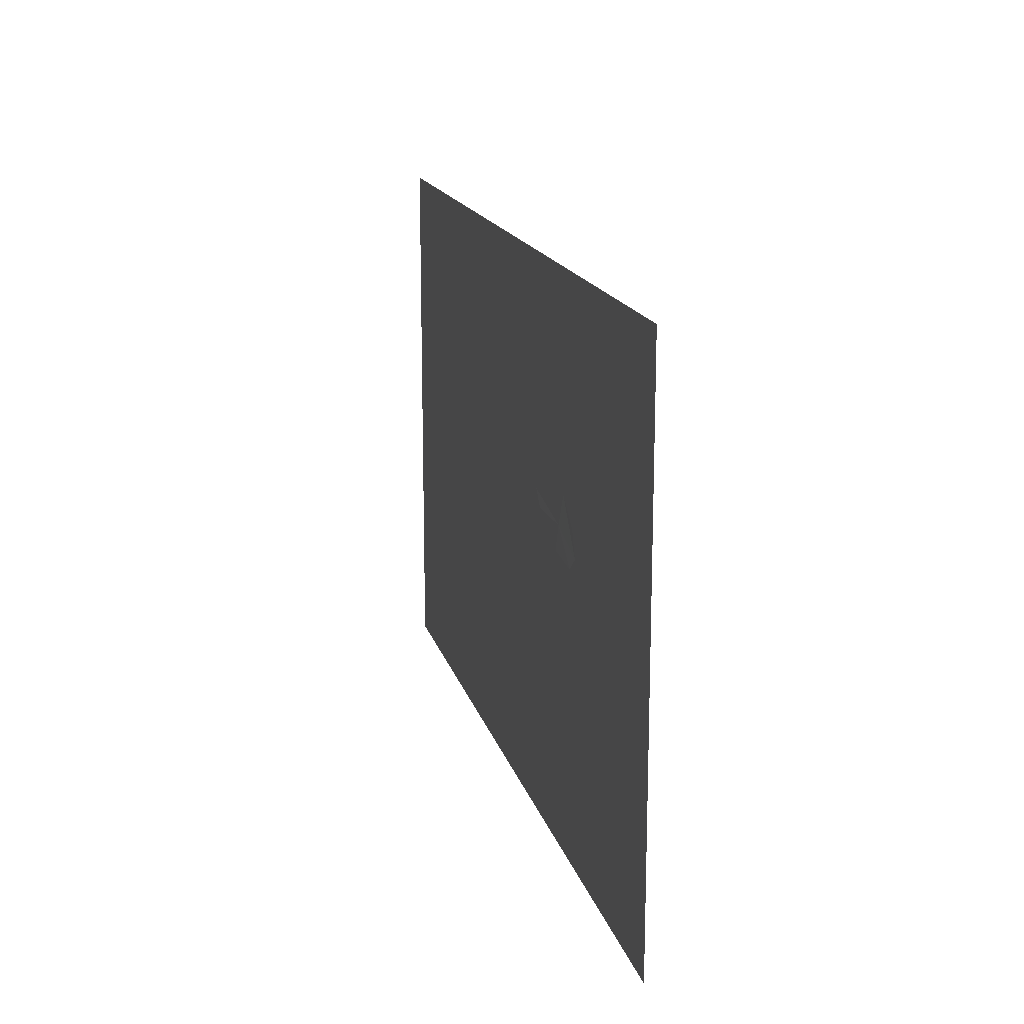
<metadata>
{"format":"obj","ext":"obj","renderer":"f3d","projection":"perspective","resolution":1024,"background":"white","views":[{"elev":16.1,"azim":-103.6,"up":"+Y"}]}
</metadata>
<code>
v -1.797 -1.219 0
v -1.773 -1.125 0
v -1.727 -1.125 0
v -1.742 -1.211 0
v -1.82 -1.297 0
v -1.656 -1.172 0
v -1.656 -1.094 0
v -1.609 -1.094 0
v -1.617 -1.18 0
v -1.672 -1.273 0
v -1.578 -1.258 0
v -1.562 -1.164 0
v -1.516 -1.164 0
v -1.523 -1.25 0
v -1.57 -1.344 0
v -1.43 -1.203 0
v -1.414 -1.109 0
v -1.367 -1.109 0
v -1.375 -1.195 0
v -1.422 -1.289 0
v -1.844 -1.055 0
v -1.844 -0.9844 0
v -1.797 -0.9844 0
v -1.812 -1.07 0
v -1.883 -1.172 0
v -1.32 -1.102 0
v -1.344 -1.016 0
v -1.297 -1.016 0
v -1.289 -1.102 0
v -1.281 -1.195 0
v -0.5 -1.031 0
v -0.5078 -1.062 0
v -0.5391 -1.039 0
v -0.5469 -1.016 0
v -0.5078 -0.9844 0
v -0.4766 -0.9609 0
v -0.4688 -1.031 0
v -0.4141 -0.9609 0
v -0.4219 -0.9922 0
v -0.5234 -0.9922 0
v -0.5391 -0.9453 0
v -0.4922 -0.9531 0
v -0.5 -0.9297 0
v -0.4766 -0.9297 0
v -0.5 -0.875 0
v -0.4766 -0.875 0
v -0.5078 -0.8203 0
v -0.4922 -0.8203 0
v -0.5078 -0.7422 0
v -0.5078 -1.102 0
v -0.5547 -1.094 0
v -0.5078 -1.148 0
v -0.5469 -1.148 0
v -0.5781 -1.086 0
v -0.5781 -1.016 0
v -0.6094 -1.07 0
v -0.625 -1.016 0
v -0.5781 -0.9922 0
v -0.5469 -0.9609 0
v -0.6016 -0.9609 0
v -0.5781 -0.9453 0
v -0.5156 -0.9297 0
v -0.4609 -1.039 0
v -0.5 -1.102 0
v -0.4219 -1.086 0
v -0.4453 -1.117 0
v -0.4609 -0.8047 0
v -0.4922 -0.75 0
v -0.4453 -0.7344 0
v -0.4219 -0.7969 0
v -0.4375 -0.8828 0
v -0.5547 -0.7969 0
v -0.5547 -0.7422 0
v -0.5234 -0.75 0
v -0.5391 -0.7969 0
v -0.5234 -0.8516 0
v -0.7031 -0.9141 0
v -0.7109 -0.8906 0
v -0.6797 -0.875 0
v -0.6875 -0.8984 0
v -0.6719 -0.9453 0
v -0.7031 -0.9531 0
v -0.6797 -0.9922 0
v -0.7031 -0.9922 0
v -0.7031 -0.8594 0
v -0.7031 -0.8516 0
v -0.7188 -0.8203 0
v -0.6875 -0.8125 0
v -0.7109 -0.8125 0
v -0.7031 -0.8125 0
v -0.6562 -0.875 0
v -0.6562 -0.9375 0
v -0.6094 -0.875 0
v -0.625 -0.9219 0
v -0.6797 -0.8281 0
v -0.6562 -0.8594 0
v -0.6562 -0.8125 0
v -0.6328 -0.8281 0
v -0.7422 -0.8906 0
v -0.7344 -0.8281 0
v -0.7344 -0.8125 0
v -0.7344 -0.7656 0
v -0.7109 -0.7656 0
v -0.7188 -0.7109 0
v -0.7031 -0.7109 0
v -0.7031 -0.6484 0
v -0.7812 -0.8594 0
v -0.7891 -0.8281 0
v -0.7109 -0.9531 0
v -0.75 -0.8984 0
v -0.7578 -0.9688 0
v -0.7812 -0.9375 0
v -0.7188 -0.6562 0
v -0.75 -0.7031 0
v -0.7812 -0.6953 0
v -0.7578 -0.6406 0
v -0.7656 -0.7656 0
v -0.6719 -0.6484 0
v -0.6719 -0.6953 0
v -0.6875 -0.6953 0
v -0.7031 -0.6562 0
v -0.7031 -0.7422 0
v -0.5938 0.1875 0
v -0.7266 -0.05469 0
v -0.8828 -0.1719 0
v -0.9062 0.05469 0
v -0.9922 0.2109 -0.007812
v -0.5469 0.2812 -0.007812
v -1.078 0.3906 -0.007812
v -0.6328 0.4688 -0.007812
v -1.211 0.5156 -0.007812
v -0.8906 0.5547 -0.007812
v -1.039 -0.1641 0
v -1.18 0.03906 0
v -1.273 0.1172 0
v -1.25 0.2578 -0.007812
v -1.273 0.3594 -0.007812
v -2.5 1.227 0
v -2.5 1.5 0
v -1.477 1.5 0
v -1.586 1.203 0
v -2.5 0.4297 0
v -1.602 0.4688 0
v -2.5 -0.125 0
v -1.57 -0.007812 0
v -0.4531 0.7812 0
v -0.4453 0.3359 0
v 0.9297 0.875 0
v 0.7188 0.4141 0
v 1.68 0.9531 0
v 1.734 0.625 0
v 2.5 1.055 0
v 2.5 0.8281 0
v -2.5 -1.5 0
v 2.5 1.5 0
v 2.5 -1.5 0
v -0.5703 1.5 0
v -0.6016 1.18 0
v 0.9062 1.234 0
v 1.703 1.266 0
v 2.5 1.234 0
v 0.7891 1.5 0
v 1.602 1.5 0
v 0.7031 0.4219 0
v 0.7344 0.3594 0
v 0.6094 0.2891 0
v 0.5547 0.3594 0
v 0.4688 0.4219 0
v 0.75 0.4766 0
v 0.4844 0.5156 0
v 0.7188 0.5469 0
v 0.5938 0.6562 0
v 0.7031 0.6016 0
v 0.5312 0.3359 0
v 0.4375 0.3594 0
v 0.3672 0.4375 0
v 0.3828 0.5078 0
v 0.4297 0.5781 0
v -2.195 -0.8359 0
v -2.172 -0.7422 0
v -2.125 -0.7422 0
v -2.141 -0.8281 0
v -2.219 -0.9141 0
v -2.055 -0.7891 0
v -2.055 -0.7109 0
v -2.008 -0.7109 0
v -2.016 -0.7969 0
v -2.07 -0.8906 0
v -1.914 -0.7344 0
v -1.898 -0.6406 0
v -1.852 -0.6406 0
v -1.859 -0.7266 0
v -1.906 -0.8203 0
v -1.758 -0.875 0
v -1.742 -0.7812 0
v -1.695 -0.7812 0
v -1.703 -0.8672 0
v -1.75 -0.9609 0
v -2.242 -0.6719 0
v -2.242 -0.6016 0
v -2.195 -0.6016 0
v -2.211 -0.6875 0
v -2.281 -0.7891 0
v -1.711 -0.6406 0
v -1.734 -0.5547 0
v -1.688 -0.5547 0
v -1.68 -0.6406 0
v -1.672 -0.7344 0
v -1.242 -0.5156 0
v -1.219 -0.4219 0
v -1.172 -0.4219 0
v -1.188 -0.5078 0
v -1.266 -0.5938 0
v -1.102 -0.4375 0
v -1.102 -0.3594 0
v -1.055 -0.3594 0
v -1.062 -0.4453 0
v -1.117 -0.5391 0
v -1 -0.5156 0
v -0.9844 -0.4219 0
v -0.9375 -0.4219 0
v -0.9453 -0.5078 0
v -0.9922 -0.6016 0
v -0.875 -0.5 0
v -0.8594 -0.4062 0
v -0.8125 -0.4062 0
v -0.8203 -0.4922 0
v -0.8672 -0.5859 0
v -1.328 -0.3125 0
v -1.328 -0.2422 0
v -1.281 -0.2422 0
v -1.297 -0.3281 0
v -1.367 -0.4297 0
v -0.7656 -0.3984 0
v -0.7891 -0.3125 0
v -0.7422 -0.3125 0
v -0.7344 -0.3984 0
v -0.7266 -0.4922 0
v 0.08594 -0.8516 0
v 0.1094 -0.7578 0
v 0.1562 -0.7578 0
v 0.1406 -0.8438 0
v 0.0625 -0.9297 0
v 0.2578 -0.7109 0
v 0.2578 -0.6328 0
v 0.3047 -0.6328 0
v 0.2969 -0.7188 0
v 0.2422 -0.8125 0
v 0.3281 -0.8516 0
v 0.3438 -0.7578 0
v 0.3906 -0.7578 0
v 0.3828 -0.8438 0
v 0.3359 -0.9375 0
v 0.4531 -0.8359 0
v 0.4688 -0.7422 0
v 0.5156 -0.7422 0
v 0.5078 -0.8281 0
v 0.4609 -0.9219 0
v -0.04688 -0.6797 0
v -0.04688 -0.6094 0
v 0 -0.6094 0
v -0.01562 -0.6953 0
v -0.08594 -0.7969 0
v 0.5625 -0.7344 0
v 0.5391 -0.6484 0
v 0.5859 -0.6484 0
v 0.5938 -0.7344 0
v 0.6016 -0.8281 0
v 0.3438 -1.133 0
v 0.3672 -1.039 0
v 0.4141 -1.039 0
v 0.3984 -1.125 0
v 0.3203 -1.211 0
v 0.5 -1.172 0
v 0.5 -1.094 0
v 0.5469 -1.094 0
v 0.5391 -1.18 0
v 0.4844 -1.273 0
v 0.6016 -1.219 0
v 0.6172 -1.125 0
v 0.6641 -1.125 0
v 0.6562 -1.211 0
v 0.6094 -1.305 0
v 0.7969 -1.359 0
v 0.8125 -1.266 0
v 0.8594 -1.266 0
v 0.8516 -1.352 0
v 0.8047 -1.445 0
v 0.05469 -1.188 0
v 0.05469 -1.117 0
v 0.1016 -1.117 0
v 0.08594 -1.203 0
v 0.01562 -1.305 0
v 0.9297 -1.047 0
v 0.9062 -0.9609 0
v 0.9531 -0.9609 0
v 0.9609 -1.047 0
v 0.9688 -1.141 0
v 1.648 -0.1797 0
v 1.672 -0.08594 0
v 1.719 -0.08594 0
v 1.703 -0.1719 0
v 1.625 -0.2578 0
v 1.852 -0.2656 0
v 1.852 -0.1875 0
v 1.898 -0.1875 0
v 1.891 -0.2734 0
v 1.836 -0.3672 0
v 1.953 -0.007812 0
v 1.969 0.08594 0
v 2.016 0.08594 0
v 2.008 0 0
v 1.961 -0.09375 0
v 2.109 -0.1562 0
v 2.125 -0.0625 0
v 2.172 -0.0625 0
v 2.164 -0.1484 0
v 2.117 -0.2422 0
v 1.508 0.09375 0
v 1.508 0.1641 0
v 1.555 0.1641 0
v 1.539 0.07812 0
v 1.469 -0.02344 0
v 2.203 0.1328 0
v 2.18 0.2188 0
v 2.227 0.2188 0
v 2.234 0.1328 0
v 2.242 0.03906 0
v -0.4141 -0.3125 0
v -0.3906 -0.2188 0
v -0.3438 -0.2188 0
v -0.3594 -0.3047 0
v -0.4375 -0.3906 0
v -0.2266 -0.1328 0
v -0.2266 -0.05469 0
v -0.1797 -0.05469 0
v -0.1875 -0.1406 0
v -0.2422 -0.2344 0
v -0.125 -0.2578 0
v -0.1094 -0.1641 0
v -0.0625 -0.1641 0
v -0.07031 -0.25 0
v -0.1172 -0.3438 0
v 0.007812 -0.3281 0
v 0.02344 -0.2344 0
v 0.07031 -0.2344 0
v 0.0625 -0.3203 0
v 0.01562 -0.4141 0
v -0.4375 -0.03125 0
v -0.4375 0.03906 0
v -0.3906 0.03906 0
v -0.4062 -0.04688 0
v -0.4766 -0.1484 0
v 0.125 -0.07031 0
v 0.1016 0.01562 0
v 0.1484 0.01562 0
v 0.1562 -0.07031 0
v 0.1641 -0.1641 0
v 1.641 -0.8125 0
v 1.664 -0.7188 0
v 1.711 -0.7188 0
v 1.695 -0.8047 0
v 1.617 -0.8906 0
v 1.781 -0.7656 0
v 1.781 -0.6875 0
v 1.828 -0.6875 0
v 1.82 -0.7734 0
v 1.766 -0.8672 0
v 1.883 -0.8125 0
v 1.898 -0.7188 0
v 1.945 -0.7188 0
v 1.938 -0.8047 0
v 1.891 -0.8984 0
v 2.07 -0.9453 0
v 2.086 -0.8516 0
v 2.133 -0.8516 0
v 2.125 -0.9375 0
v 2.078 -1.031 0
v 1.57 -0.5781 0
v 1.57 -0.5078 0
v 1.617 -0.5078 0
v 1.602 -0.5938 0
v 1.531 -0.6953 0
v 2.18 -0.6406 0
v 2.156 -0.5547 0
v 2.203 -0.5547 0
v 2.211 -0.6406 0
v 2.219 -0.7344 0
v 0.7266 -0.4766 0
v 0.75 -0.3828 0
v 0.7969 -0.3828 0
v 0.7812 -0.4688 0
v 0.7031 -0.5547 0
v 0.8672 -0.4297 0
v 0.8672 -0.3516 0
v 0.9141 -0.3516 0
v 0.9062 -0.4375 0
v 0.8516 -0.5312 0
v 0.9688 -0.4766 0
v 0.9844 -0.3828 0
v 1.031 -0.3828 0
v 1.023 -0.4688 0
v 0.9766 -0.5625 0
v 1.133 -0.5312 0
v 1.148 -0.4375 0
v 1.195 -0.4375 0
v 1.188 -0.5234 0
v 1.141 -0.6172 0
v 0.6562 -0.2344 0
v 0.6562 -0.1641 0
v 0.7031 -0.1641 0
v 0.6875 -0.25 0
v 0.6172 -0.3516 0
v 1.211 -0.2969 0
v 1.188 -0.2109 0
v 1.234 -0.2109 0
v 1.242 -0.2969 0
v 1.25 -0.3906 0
v -2.297 0.05469 0
v -2.273 0.1484 0
v -2.227 0.1484 0
v -2.242 0.0625 0
v -2.32 -0.02344 0
v -2.109 0.1094 0
v -2.109 0.1875 0
v -2.062 0.1875 0
v -2.07 0.1016 0
v -2.125 0.007812 0
v -1.977 -0.007812 0
v -1.961 0.08594 0
v -1.914 0.08594 0
v -1.922 0 0
v -1.969 -0.09375 0
v -1.93 0.2422 0
v -1.914 0.3359 0
v -1.867 0.3359 0
v -1.875 0.25 0
v -1.922 0.1562 0
v -2.344 0.2188 0
v -2.344 0.2891 0
v -2.297 0.2891 0
v -2.312 0.2031 0
v -2.383 0.1016 0
v -1.766 0.1406 0
v -1.789 0.2266 0
v -1.742 0.2266 0
v -1.734 0.1406 0
v -1.727 0.04688 0
v -0.9453 -1.406 0
v -0.9219 -1.312 0
v -0.875 -1.312 0
v -0.8906 -1.398 0
v -0.9688 -1.484 0
v -0.7578 -1.227 0
v -0.7578 -1.148 0
v -0.7109 -1.148 0
v -0.7188 -1.234 0
v -0.7734 -1.328 0
v -0.9688 -1.125 0
v -0.9688 -1.055 0
v -0.9219 -1.055 0
v -0.9375 -1.141 0
v -1.008 -1.242 0
v 1.852 -1.328 0
v 1.844 -1.359 0
v 1.812 -1.336 0
v 1.805 -1.312 0
v 1.844 -1.281 0
v 1.875 -1.258 0
v 1.883 -1.328 0
v 1.938 -1.258 0
v 1.93 -1.289 0
v 1.828 -1.289 0
v 1.812 -1.242 0
v 1.859 -1.25 0
v 1.852 -1.227 0
v 1.875 -1.227 0
v 1.852 -1.172 0
v 1.875 -1.172 0
v 1.844 -1.117 0
v 1.859 -1.117 0
v 1.844 -1.039 0
v 1.844 -1.398 0
v 1.797 -1.391 0
v 1.844 -1.445 0
v 1.805 -1.445 0
v 1.773 -1.383 0
v 1.773 -1.312 0
v 1.742 -1.367 0
v 1.727 -1.312 0
v 1.773 -1.289 0
v 1.805 -1.258 0
v 1.75 -1.258 0
v 1.773 -1.242 0
v 1.836 -1.227 0
v 1.891 -1.336 0
v 1.852 -1.398 0
v 1.93 -1.383 0
v 1.906 -1.414 0
v 1.891 -1.102 0
v 1.859 -1.047 0
v 1.906 -1.031 0
v 1.93 -1.094 0
v 1.914 -1.18 0
v 1.797 -1.094 0
v 1.797 -1.039 0
v 1.828 -1.047 0
v 1.812 -1.094 0
v 1.828 -1.148 0
v 1.648 -1.211 0
v 1.641 -1.188 0
v 1.672 -1.172 0
v 1.664 -1.195 0
v 1.68 -1.242 0
v 1.648 -1.25 0
v 1.672 -1.289 0
v 1.648 -1.289 0
v 1.648 -1.156 0
v 1.648 -1.148 0
v 1.633 -1.117 0
v 1.664 -1.109 0
v 1.641 -1.109 0
v 1.648 -1.109 0
v 1.695 -1.172 0
v 1.695 -1.234 0
v 1.742 -1.172 0
v 1.727 -1.219 0
v 1.672 -1.125 0
v 1.695 -1.156 0
v 1.695 -1.109 0
v 1.719 -1.125 0
v 1.609 -1.188 0
v 1.617 -1.125 0
v 1.617 -1.109 0
v 1.617 -1.062 0
v 1.641 -1.062 0
v 1.633 -1.008 0
v 1.648 -1.008 0
v 1.648 -0.9453 0
v 1.57 -1.156 0
v 1.562 -1.125 0
v 1.641 -1.25 0
v 1.602 -1.195 0
v 1.594 -1.266 0
v 1.57 -1.234 0
v 1.633 -0.9531 0
v 1.602 -1 0
v 1.57 -0.9922 0
v 1.594 -0.9375 0
v 1.586 -1.062 0
v 1.68 -0.9453 0
v 1.68 -0.9922 0
v 1.664 -0.9922 0
v 1.648 -0.9531 0
v 1.648 -1.039 0
v -0.08594 0.1484 0
v -0.09375 0.1953 0
v -0.03906 0.2188 0
v -0.04688 0.1797 0
v -0.03125 0.1094 0
v -0.08594 0.1016 0
v -0.03906 0.03125 0
v -0.08594 0.03125 0
v -0.07031 0.25 0
v -0.08594 0.2578 0
v -0.1094 0.2969 0
v -0.04688 0.3047 0
v -0.09375 0.3281 0
v -0.07812 0.3281 0
v 0 0.2188 0
v 0 0.1172 0
v 0.07031 0.2188 0
v 0.04688 0.1406 0
v -0.03906 0.2891 0
v 0 0.25 0
v 0 0.3047 0
v 0.03906 0.2891 0
v -0.1406 0.1953 0
v -0.125 0.2891 0
v -0.125 0.3281 0
v -0.125 0.3984 0
v -0.09375 0.3984 0
v -0.1094 0.4766 0
v -0.08594 0.4766 0
v -0.08594 0.5781 0
v -0.2031 0.25 0
v -0.2109 0.2891 0
v -0.09375 0.1016 0
v -0.1484 0.1797 0
v -0.1719 0.07812 0
v -0.2031 0.1172 0
v -0.1094 0.5703 0
v -0.1484 0.4922 0
v -0.2031 0.5078 0
v -0.1719 0.5938 0
v -0.1797 0.3906 0
v -0.03125 0.5781 0
v -0.03125 0.5078 0
v -0.04688 0.5078 0
v -0.07031 0.5703 0
v -0.07031 0.4297 0
v -1.453 0.1719 0
v -1.477 0.2578 0
v -1.43 0.2578 0
v -1.422 0.1719 0
v -1.414 0.07812 0
v -0.5312 0.5703 0
v -0.5156 0.6641 0
v -0.4688 0.6641 0
v -0.4766 0.5781 0
v -0.5234 0.4844 0
v -0.3672 0.4688 0
v -0.3906 0.5547 0
v -0.3438 0.5547 0
v -0.3359 0.4688 0
v -0.3281 0.375 0
v 0.04688 0.625 0
v 0.0625 0.7188 0
v 0.1094 0.7188 0
v 0.1016 0.6328 0
v 0.05469 0.5391 0
v 0.2109 0.5234 0
v 0.1875 0.6094 0
v 0.2344 0.6094 0
v 0.2422 0.5234 0
v 0.25 0.4297 0
v 0.6875 0.7188 0
v 0.7031 0.8125 0
v 0.75 0.8125 0
v 0.7422 0.7266 0
v 0.6953 0.6328 0
v 0.8516 0.6172 0
v 0.8281 0.7031 0
v 0.875 0.7031 0
v 0.8828 0.6172 0
v 0.8906 0.5234 0
v 1.031 0.7031 0
v 1.047 0.7969 0
v 1.094 0.7969 0
v 1.086 0.7109 0
v 1.039 0.6172 0
v 1.195 0.6016 0
v 1.172 0.6875 0
v 1.219 0.6875 0
v 1.227 0.6016 0
v 1.234 0.5078 0
v 1.492 0.7422 0
v 1.508 0.8359 0
v 1.555 0.8359 0
v 1.547 0.75 0
v 1.5 0.6562 0
v 1.656 0.6406 0
v 1.633 0.7266 0
v 1.68 0.7266 0
v 1.688 0.6406 0
v 1.695 0.5469 0
v 1.922 0.7969 0
v 1.938 0.8906 0
v 1.984 0.8906 0
v 1.977 0.8047 0
v 1.93 0.7109 0
v 2.086 0.6953 0
v 2.062 0.7812 0
v 2.109 0.7812 0
v 2.117 0.6953 0
v 2.125 0.6016 0
v 2.219 0.8594 0
v 2.234 0.9531 0
v 2.281 0.9531 0
v 2.273 0.8672 0
v 2.227 0.7734 0
v 2.383 0.7578 0
v 2.359 0.8438 0
v 2.406 0.8438 0
v 2.414 0.7578 0
v 2.422 0.6641 0
f 1 2 3
f 1 3 4
f 1 4 5
f 6 7 8
f 6 8 9
f 6 9 10
f 11 12 13
f 11 13 14
f 11 14 15
f 16 17 18
f 16 18 19
f 16 19 20
f 21 22 23
f 21 23 24
f 21 24 25
f 26 27 28
f 26 28 29
f 26 29 30
f 35 42 36
f 36 42 43
f 36 43 44
f 44 43 45
f 44 45 46
f 46 45 47
f 46 47 48
f 48 47 49
f 67 68 69
f 67 69 70
f 67 70 71
f 72 73 74
f 72 74 75
f 72 75 76
f 86 100 87
f 87 100 101
f 87 101 89
f 89 101 102
f 89 102 103
f 103 102 104
f 103 104 105
f 105 104 106
f 113 114 115
f 113 115 116
f 114 117 115
f 118 119 120
f 118 120 121
f 119 122 120
f 179 180 181
f 179 181 182
f 179 182 183
f 184 185 186
f 184 186 187
f 184 187 188
f 189 190 191
f 189 191 192
f 189 192 193
f 194 195 196
f 194 196 197
f 194 197 198
f 199 200 201
f 199 201 202
f 199 202 203
f 204 205 206
f 204 206 207
f 204 207 208
f 209 210 211
f 209 211 212
f 209 212 213
f 214 215 216
f 214 216 217
f 214 217 218
f 219 220 221
f 219 221 222
f 219 222 223
f 224 225 226
f 224 226 227
f 224 227 228
f 229 230 231
f 229 231 232
f 229 232 233
f 234 235 236
f 234 236 237
f 234 237 238
f 239 240 241
f 239 241 242
f 239 242 243
f 244 245 246
f 244 246 247
f 244 247 248
f 249 250 251
f 249 251 252
f 249 252 253
f 254 255 256
f 254 256 257
f 254 257 258
f 259 260 261
f 259 261 262
f 259 262 263
f 264 265 266
f 264 266 267
f 264 267 268
f 269 270 271
f 269 271 272
f 269 272 273
f 274 275 276
f 274 276 277
f 274 277 278
f 279 280 281
f 279 281 282
f 279 282 283
f 284 285 286
f 284 286 287
f 284 287 288
f 289 290 291
f 289 291 292
f 289 292 293
f 294 295 296
f 294 296 297
f 294 297 298
f 299 300 301
f 299 301 302
f 299 302 303
f 304 305 306
f 304 306 307
f 304 307 308
f 309 310 311
f 309 311 312
f 309 312 313
f 314 315 316
f 314 316 317
f 314 317 318
f 319 320 321
f 319 321 322
f 319 322 323
f 324 325 326
f 324 326 327
f 324 327 328
f 329 330 331
f 329 331 332
f 329 332 333
f 334 335 336
f 334 336 337
f 334 337 338
f 339 340 341
f 339 341 342
f 339 342 343
f 344 345 346
f 344 346 347
f 344 347 348
f 349 350 351
f 349 351 352
f 349 352 353
f 354 355 356
f 354 356 357
f 354 357 358
f 359 360 361
f 359 361 362
f 359 362 363
f 364 365 366
f 364 366 367
f 364 367 368
f 369 370 371
f 369 371 372
f 369 372 373
f 374 375 376
f 374 376 377
f 374 377 378
f 379 380 381
f 379 381 382
f 379 382 383
f 384 385 386
f 384 386 387
f 384 387 388
f 389 390 391
f 389 391 392
f 389 392 393
f 394 395 396
f 394 396 397
f 394 397 398
f 399 400 401
f 399 401 402
f 399 402 403
f 404 405 406
f 404 406 407
f 404 407 408
f 409 410 411
f 409 411 412
f 409 412 413
f 414 415 416
f 414 416 417
f 414 417 418
f 419 420 421
f 419 421 422
f 419 422 423
f 424 425 426
f 424 426 427
f 424 427 428
f 429 430 431
f 429 431 432
f 429 432 433
f 434 435 436
f 434 436 437
f 434 437 438
f 439 440 441
f 439 441 442
f 439 442 443
f 444 445 446
f 444 446 447
f 444 447 448
f 449 450 451
f 449 451 452
f 449 452 453
f 454 455 456
f 454 456 457
f 454 457 458
f 459 460 461
f 459 461 462
f 459 462 463
f 468 475 469
f 469 475 476
f 469 476 477
f 477 476 478
f 477 478 479
f 479 478 480
f 479 480 481
f 481 480 482
f 500 501 502
f 500 502 503
f 500 503 504
f 505 506 507
f 505 507 508
f 505 508 509
f 519 533 520
f 520 533 534
f 520 534 522
f 522 534 535
f 522 535 536
f 536 535 537
f 536 537 538
f 538 537 539
f 546 547 548
f 546 548 549
f 547 550 548
f 551 552 553
f 551 553 554
f 552 555 553
f 565 579 566
f 566 579 580
f 566 580 568
f 568 580 581
f 568 581 582
f 582 581 583
f 582 583 584
f 584 583 585
f 592 593 594
f 592 594 595
f 593 596 594
f 597 598 599
f 597 599 600
f 598 601 599
f 602 603 604
f 602 604 605
f 602 605 606
f 607 608 609
f 607 609 610
f 607 610 611
f 612 613 614
f 612 614 615
f 612 615 616
f 617 618 619
f 617 619 620
f 617 620 621
f 622 623 624
f 622 624 625
f 622 625 626
f 627 628 629
f 627 629 630
f 627 630 631
f 632 633 634
f 632 634 635
f 632 635 636
f 637 638 639
f 637 639 640
f 637 640 641
f 642 643 644
f 642 644 645
f 642 645 646
f 647 648 649
f 647 649 650
f 647 650 651
f 652 653 654
f 652 654 655
f 652 655 656
f 657 658 659
f 657 659 660
f 657 660 661
f 662 663 664
f 662 664 665
f 662 665 666
f 667 668 669
f 667 669 670
f 667 670 671
f 672 673 674
f 672 674 675
f 672 675 676
f 31 32 33
f 31 33 34
f 31 34 35
f 34 40 35
f 77 78 79
f 77 79 80
f 85 79 78
f 85 78 86
f 464 465 466
f 464 466 467
f 464 467 468
f 467 473 468
f 510 511 512
f 510 512 513
f 518 512 511
f 518 511 519
f 556 557 558
f 556 558 559
f 564 558 557
f 564 557 565
f 31 35 36
f 31 36 37
f 37 36 38
f 37 38 39
f 35 40 41
f 35 41 42
f 33 32 50
f 33 50 51
f 51 50 52
f 51 52 53
f 34 33 54
f 34 54 55
f 55 54 56
f 55 56 57
f 40 34 58
f 40 58 59
f 59 58 60
f 59 60 61
f 42 41 62
f 42 62 43
f 32 31 63
f 32 63 64
f 64 63 65
f 64 65 66
f 77 80 81
f 77 81 82
f 82 81 83
f 82 83 84
f 85 86 87
f 85 87 88
f 88 87 89
f 88 89 90
f 80 79 91
f 80 91 92
f 92 91 93
f 92 93 94
f 79 85 95
f 79 95 96
f 96 95 97
f 96 97 98
f 86 78 99
f 86 99 100
f 100 99 107
f 100 107 108
f 78 77 109
f 78 109 110
f 110 109 111
f 110 111 112
f 464 468 469
f 464 469 470
f 470 469 471
f 470 471 472
f 468 473 474
f 468 474 475
f 466 465 483
f 466 483 484
f 484 483 485
f 484 485 486
f 467 466 487
f 467 487 488
f 488 487 489
f 488 489 490
f 473 467 491
f 473 491 492
f 492 491 493
f 492 493 494
f 475 474 495
f 475 495 476
f 465 464 496
f 465 496 497
f 497 496 498
f 497 498 499
f 510 513 514
f 510 514 515
f 515 514 516
f 515 516 517
f 518 519 520
f 518 520 521
f 521 520 522
f 521 522 523
f 513 512 524
f 513 524 525
f 525 524 526
f 525 526 527
f 512 518 528
f 512 528 529
f 529 528 530
f 529 530 531
f 519 511 532
f 519 532 533
f 533 532 540
f 533 540 541
f 511 510 542
f 511 542 543
f 543 542 544
f 543 544 545
f 556 559 560
f 556 560 561
f 561 560 562
f 561 562 563
f 564 565 566
f 564 566 567
f 567 566 568
f 567 568 569
f 559 558 570
f 559 570 571
f 571 570 572
f 571 572 573
f 558 564 574
f 558 574 575
f 575 574 576
f 575 576 577
f 565 557 578
f 565 578 579
f 579 578 586
f 579 586 587
f 557 556 588
f 557 588 589
f 589 588 590
f 589 590 591
f 123 124 125
f 123 125 126
f 164 165 166
f 164 166 167
f 123 126 127
f 123 127 128
f 126 125 133
f 126 133 134
f 164 167 168
f 164 168 169
f 167 166 174
f 167 174 175
f 128 127 129
f 128 129 130
f 126 134 127
f 127 134 135
f 169 168 170
f 169 170 171
f 167 175 168
f 168 175 176
f 130 129 131
f 130 131 132
f 129 136 137
f 129 137 131
f 171 170 172
f 171 172 173
f 170 177 178
f 170 178 172
f 127 135 129
f 129 135 136
f 168 176 170
f 170 176 177
f 138 139 140
f 138 140 141
f 141 140 157
f 141 157 158
f 158 157 162
f 158 162 159
f 159 162 163
f 159 163 160
f 160 163 155
f 160 155 161
f 138 141 142
f 142 141 143
f 141 158 143
f 143 158 146
f 146 158 159
f 146 159 148
f 148 159 160
f 148 160 150
f 150 160 161
f 150 161 152
f 142 143 144
f 144 143 145
f 145 143 146
f 145 146 147
f 147 146 148
f 147 148 149
f 149 148 150
f 149 150 151
f 151 150 152
f 151 152 153
f 154 139 155
f 154 155 156

</code>
